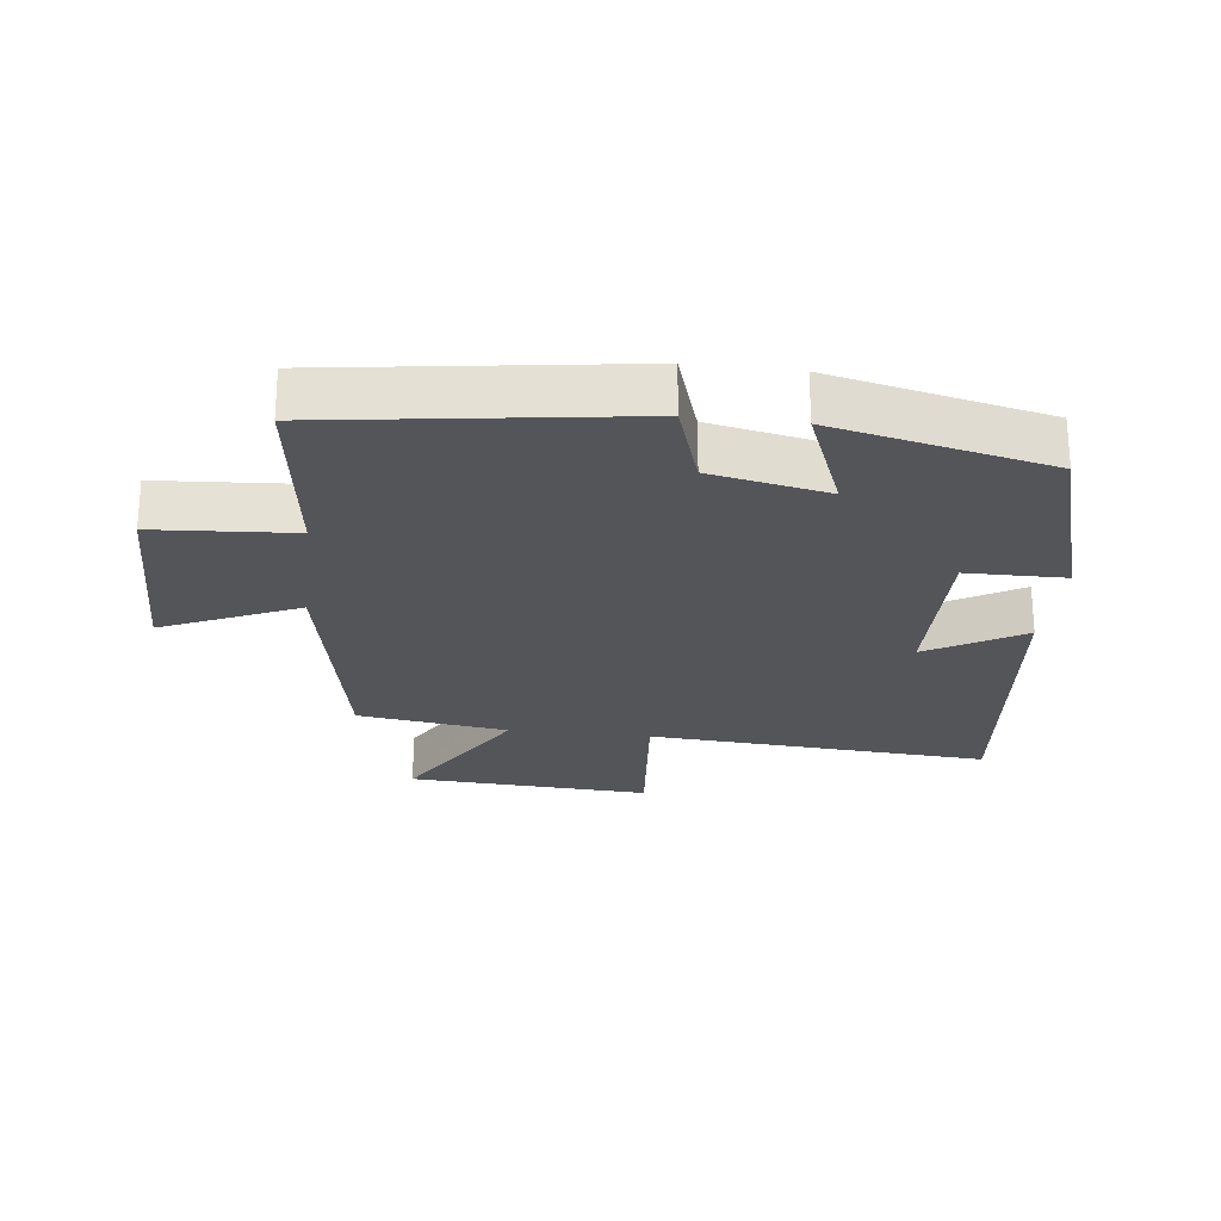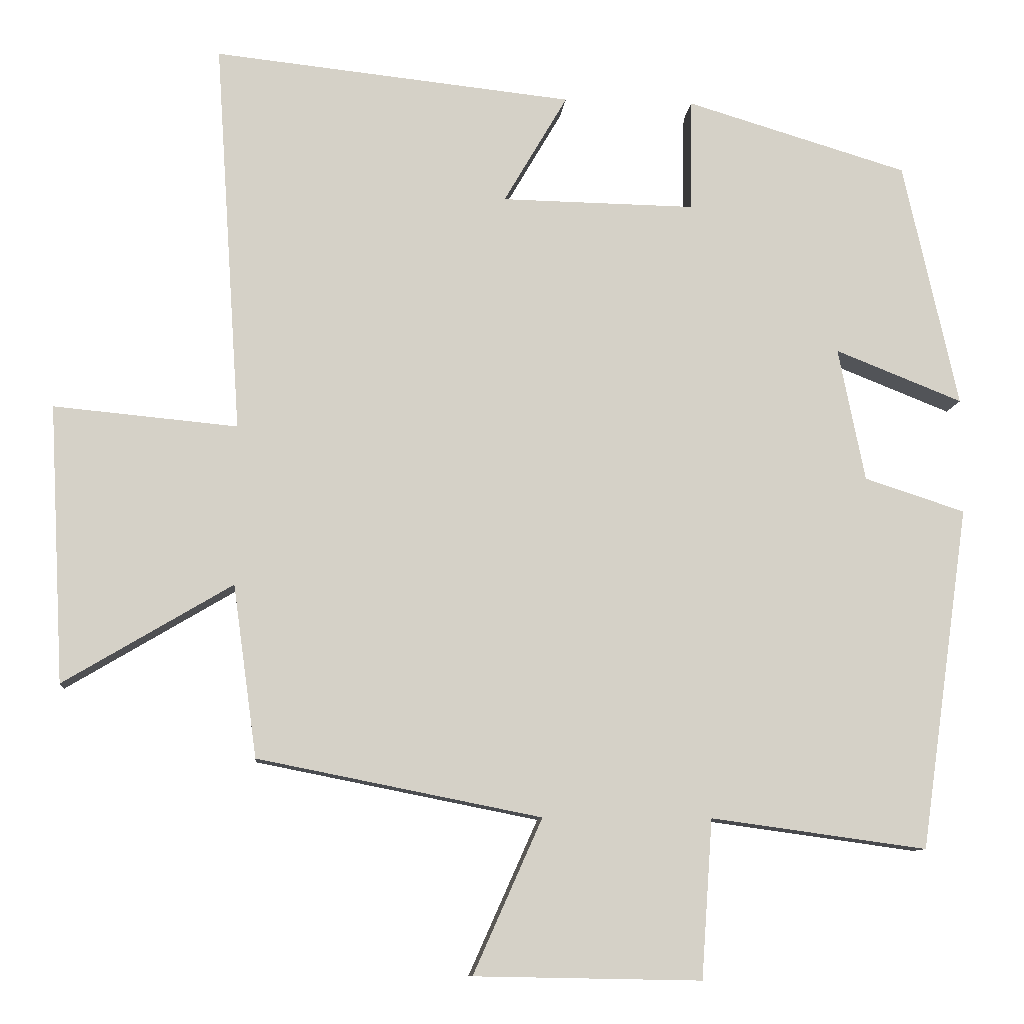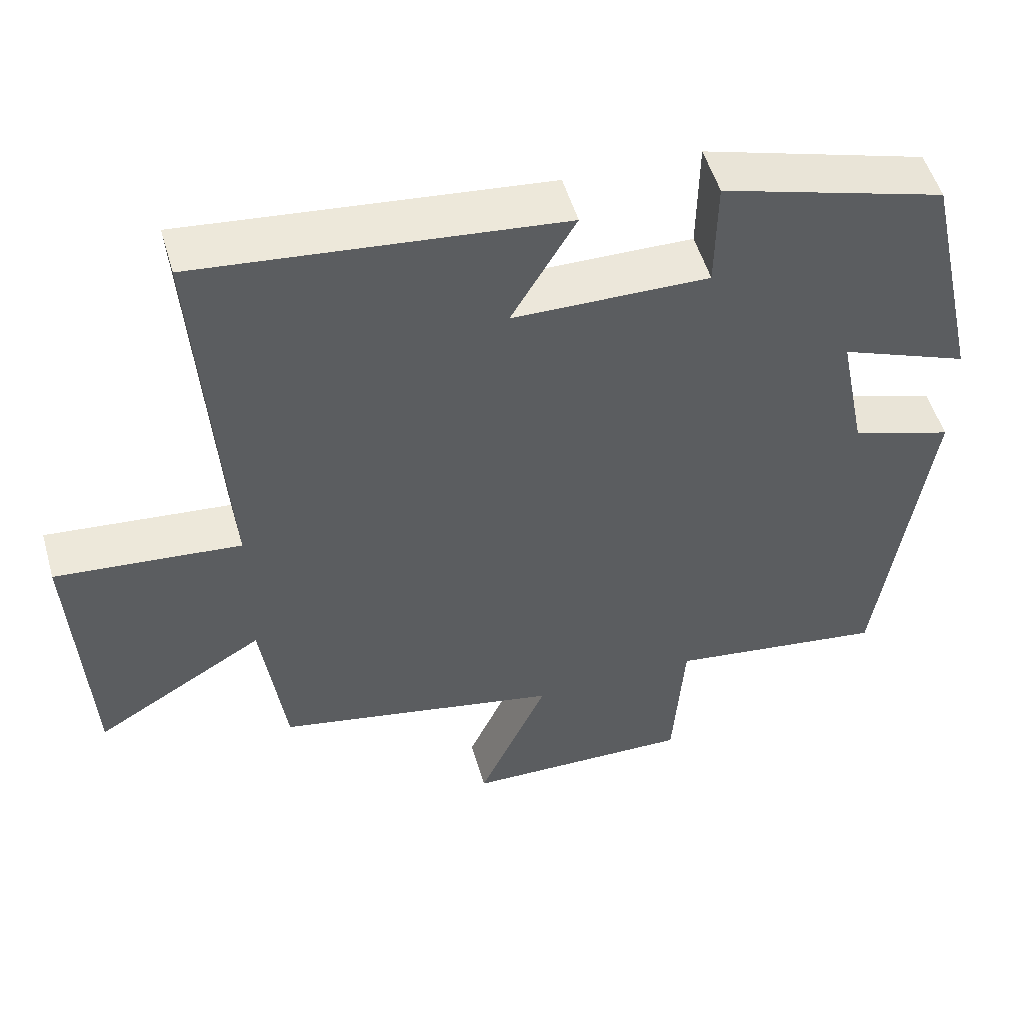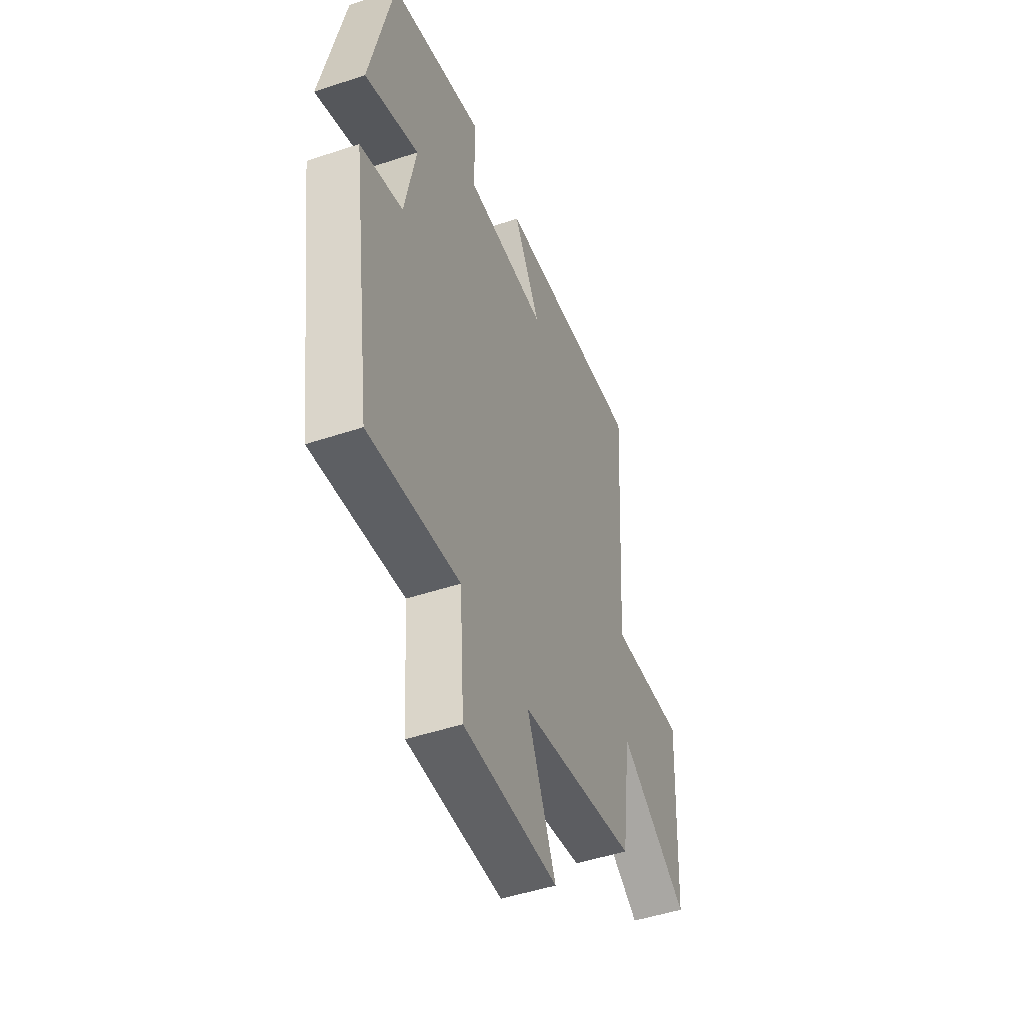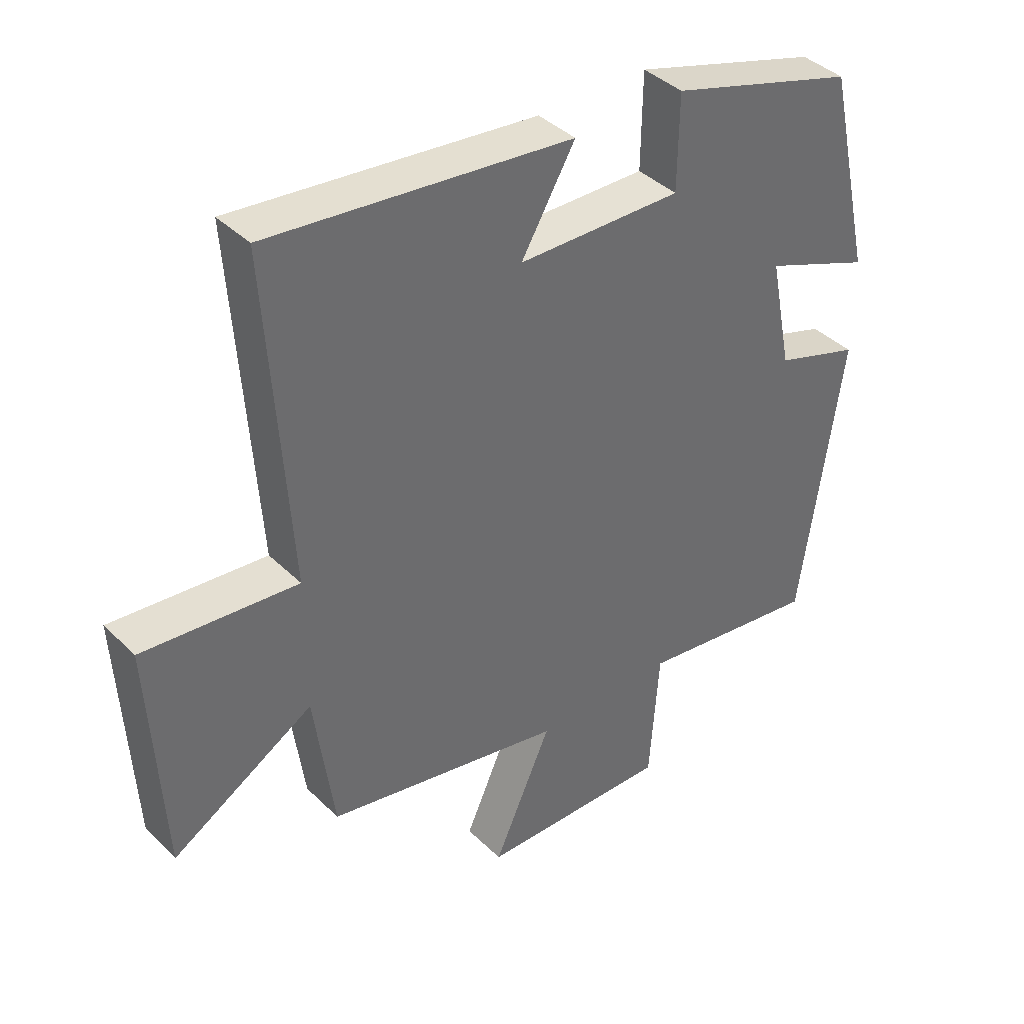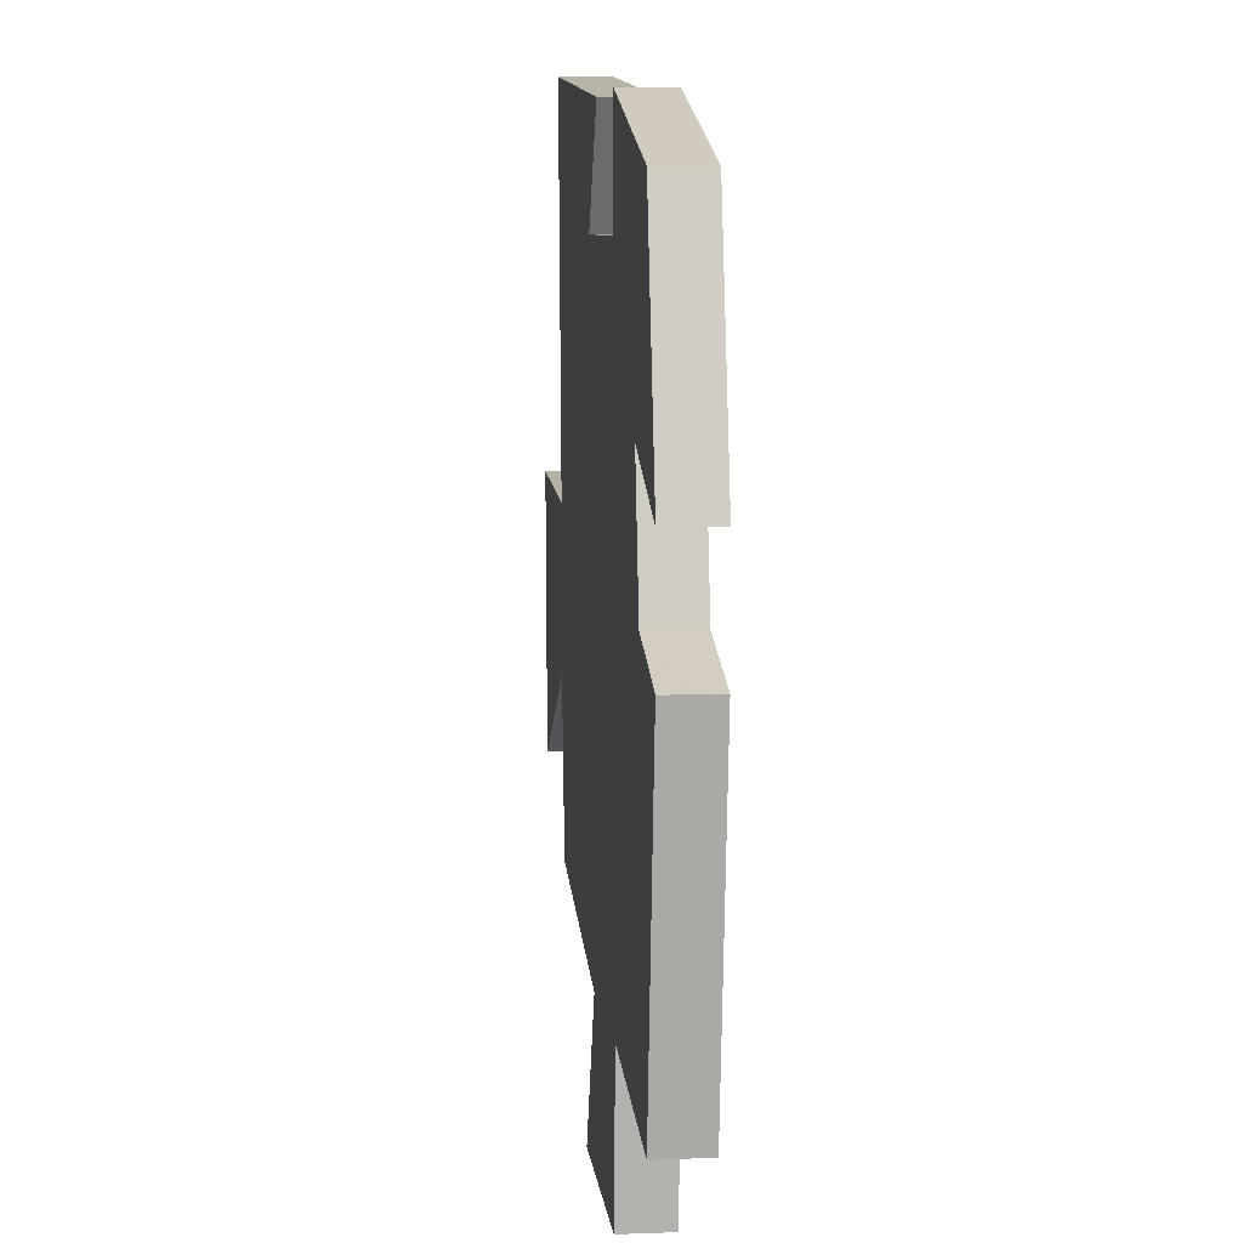
<metadata>
{"format":"obj","ext":"obj","renderer":"f3d","projection":"perspective","resolution":1024,"background":"white","views":[{"elev":-24.5,"azim":-96.8,"up":"+Y"},{"elev":-9.7,"azim":174.7,"up":"+Z"},{"elev":52.1,"azim":164.0,"up":"+Z"},{"elev":-48.2,"azim":-69.5,"up":"+Z"},{"elev":39.6,"azim":140.1,"up":"+Z"},{"elev":6.7,"azim":-96.1,"up":"+Z"}]}
</metadata>
<code>
v 0.468 0.07 -0.424
v 0.086 0.07 -0.5
v 0.179 0.07 -0.708
v -0.127 0.07 -0.714
v -0.142 0.07 -0.5
v -0.434 0.07 -0.54
v -0.5 0.07 -0.077
v -0.364 0.07 -0.033
v -0.328 0.07 0.147
v -0.5 0.07 0.079
v -0.426 0.07 0.411
v -0.127 0.07 0.5
v -0.125 0.07 0.349
v 0.137 0.07 0.353
v 0.051 0.07 0.5
v 0.535 0.07 0.551
v 0.5 0.07 0.024
v 0.747 0.07 0.047
v 0.727 0.07 -0.327
v 0.5 0.07 -0.192
v 0.468 0 -0.424
v 0.086 0 -0.5
v 0.179 0 -0.708
v -0.127 0 -0.714
v -0.142 0 -0.5
v -0.434 0 -0.54
v -0.5 0 -0.077
v -0.364 0 -0.033
v -0.328 0 0.147
v -0.5 0 0.079
v -0.426 0 0.411
v -0.127 0 0.5
v -0.125 0 0.349
v 0.137 0 0.353
v 0.051 0 0.5
v 0.535 0 0.551
v 0.5 0 0.024
v 0.747 0 0.047
v 0.727 0 -0.327
v 0.5 0 -0.192
f 17 18 19 20
f 17 20 1 2
f 14 15 16 17
f 13 14 17 2
f 11 12 13
f 10 11 13
f 9 10 13
f 8 9 13 2
f 5 6 7 8
f 5 8 2 3
f 3 4 5
f 40 39 38 37
f 22 21 40 37
f 37 36 35 34
f 22 37 34 33
f 33 32 31
f 33 31 30
f 33 30 29
f 22 33 29 28
f 28 27 26 25
f 23 22 28 25
f 25 24 23
f 1 21 22 2
f 2 22 23 3
f 3 23 24 4
f 4 24 25 5
f 5 25 26 6
f 6 26 27 7
f 7 27 28 8
f 8 28 29 9
f 9 29 30 10
f 10 30 31 11
f 11 31 32 12
f 12 32 33 13
f 13 33 34 14
f 14 34 35 15
f 15 35 36 16
f 16 36 37 17
f 17 37 38 18
f 18 38 39 19
f 19 39 40 20
f 20 40 21 1

</code>
